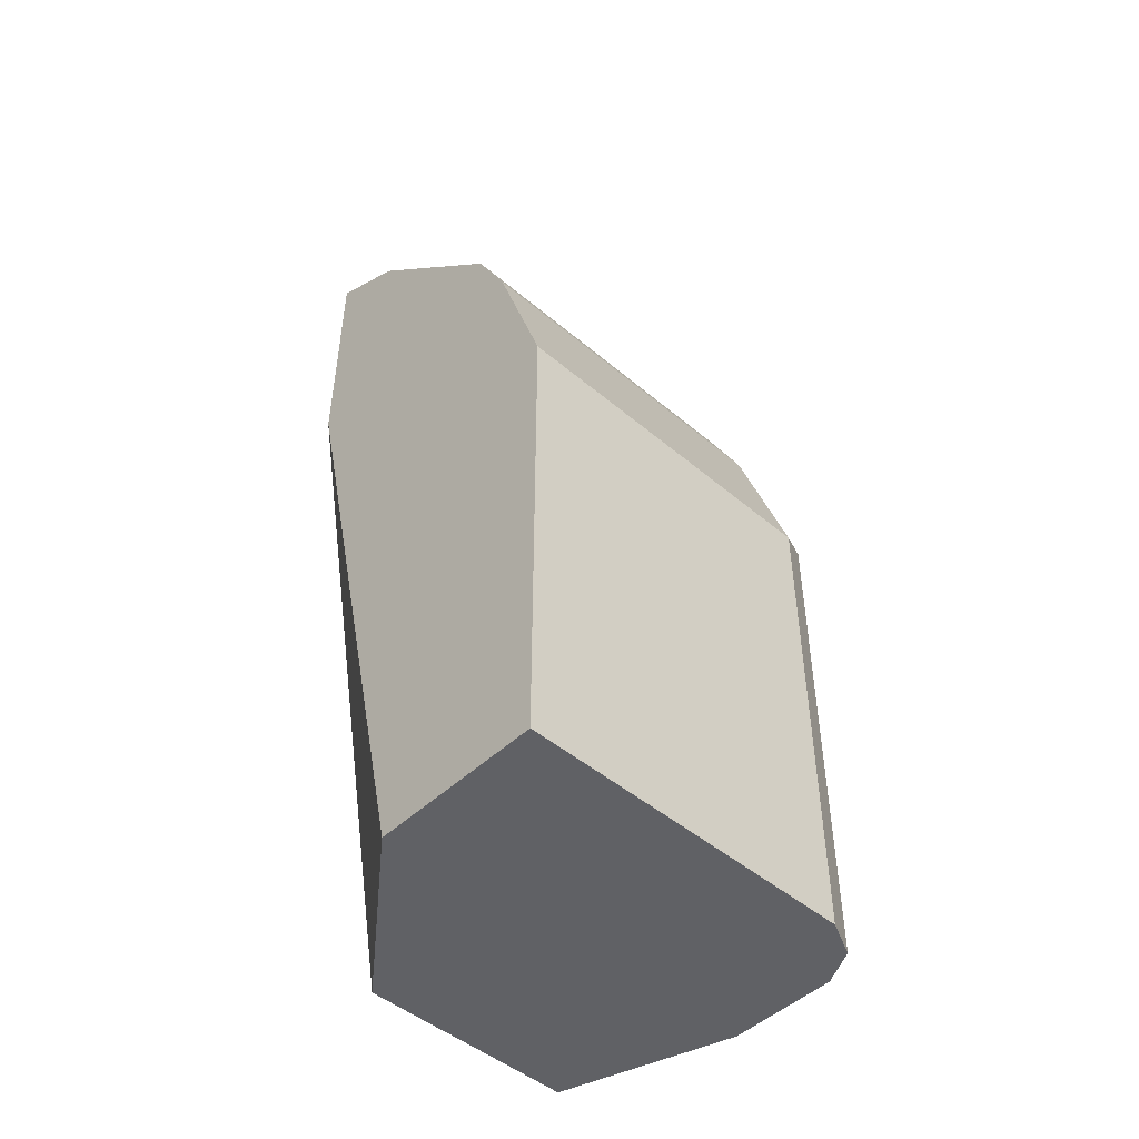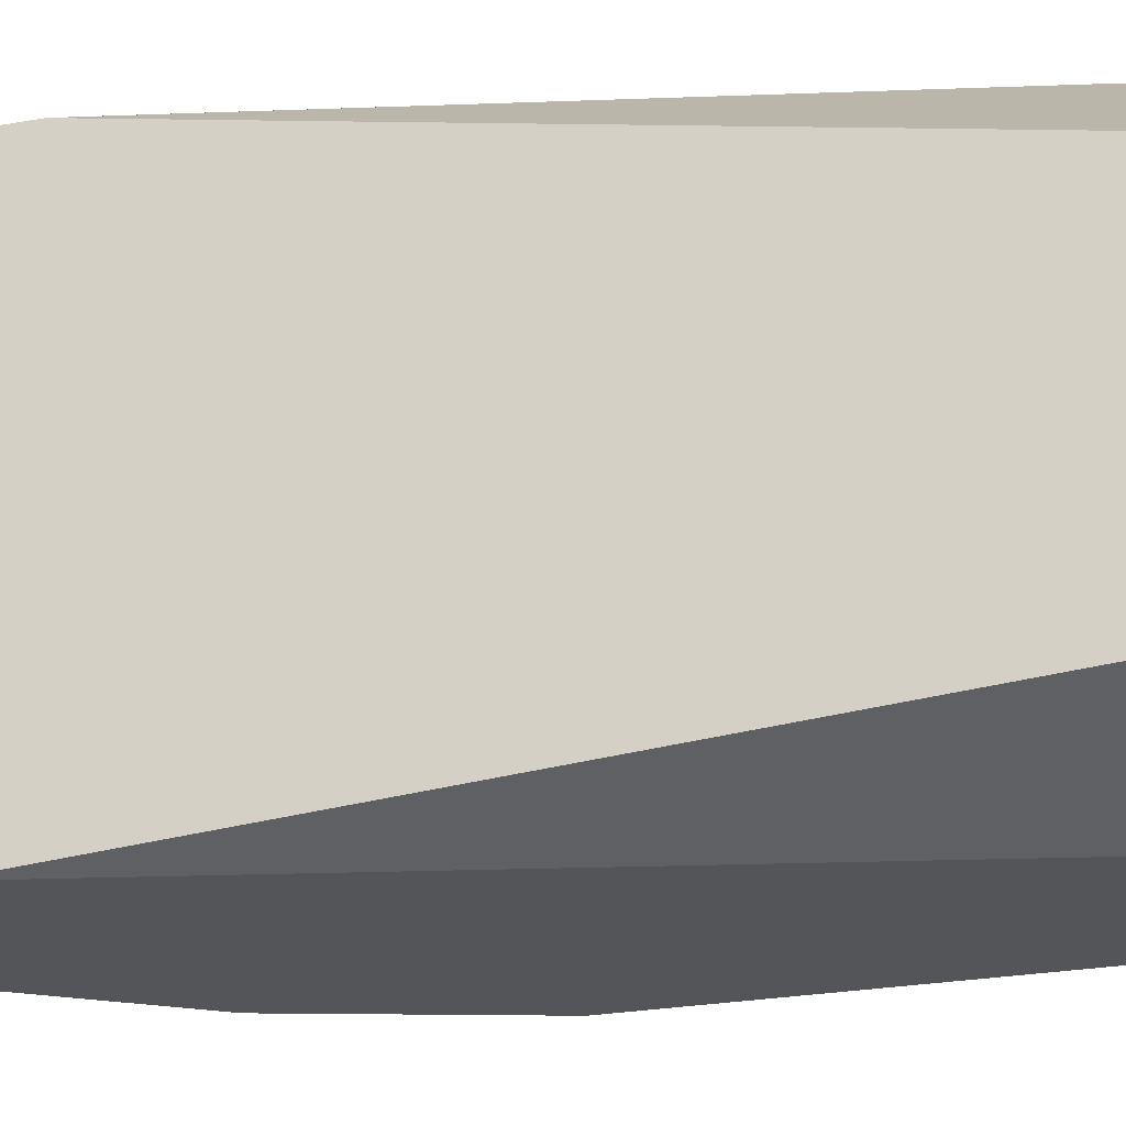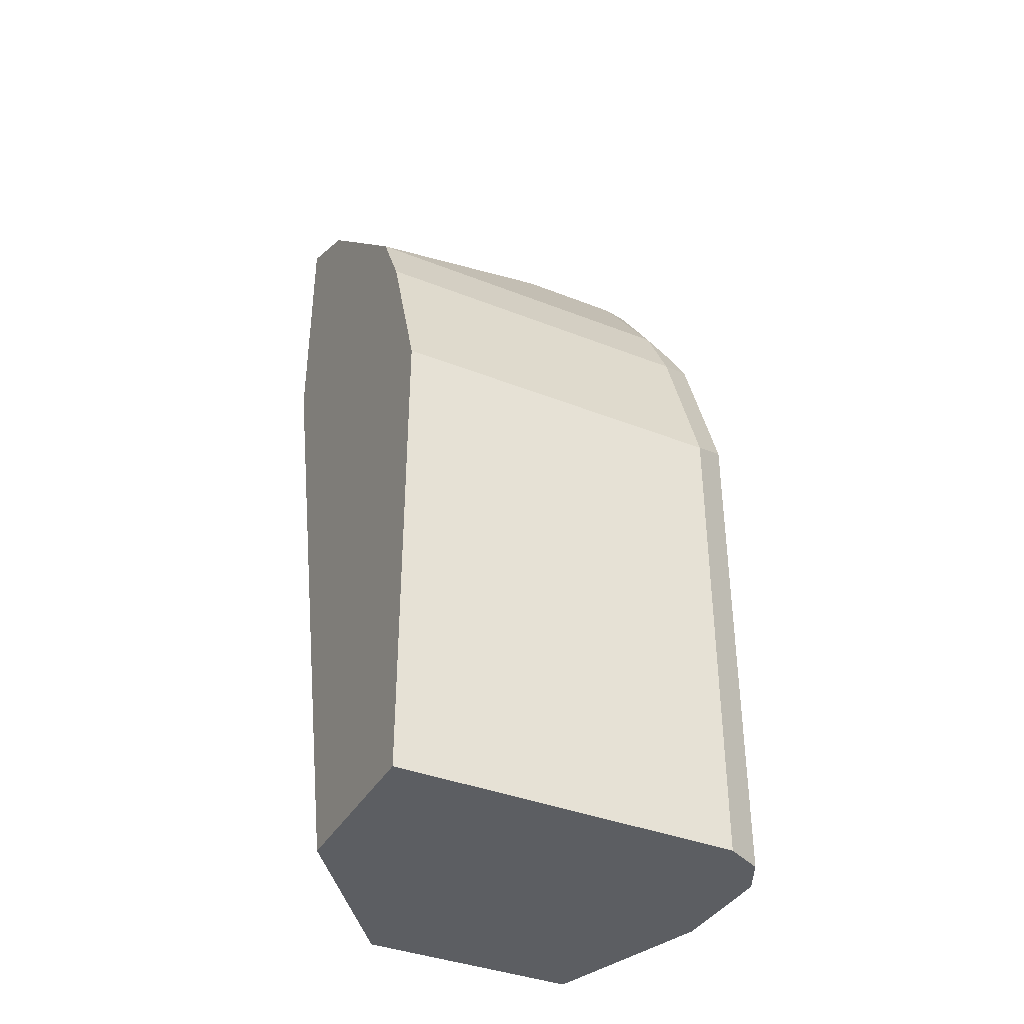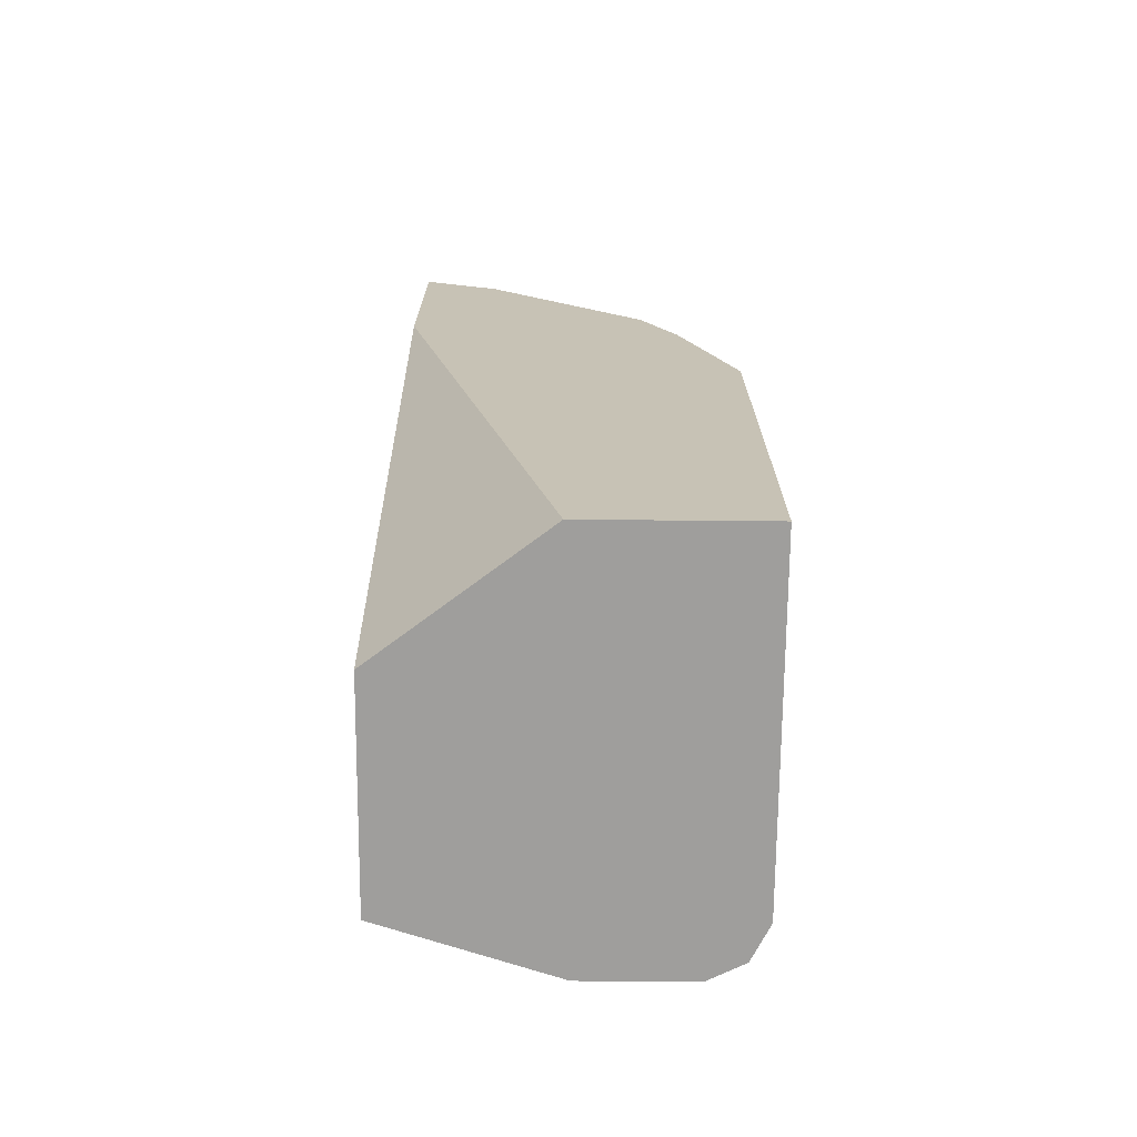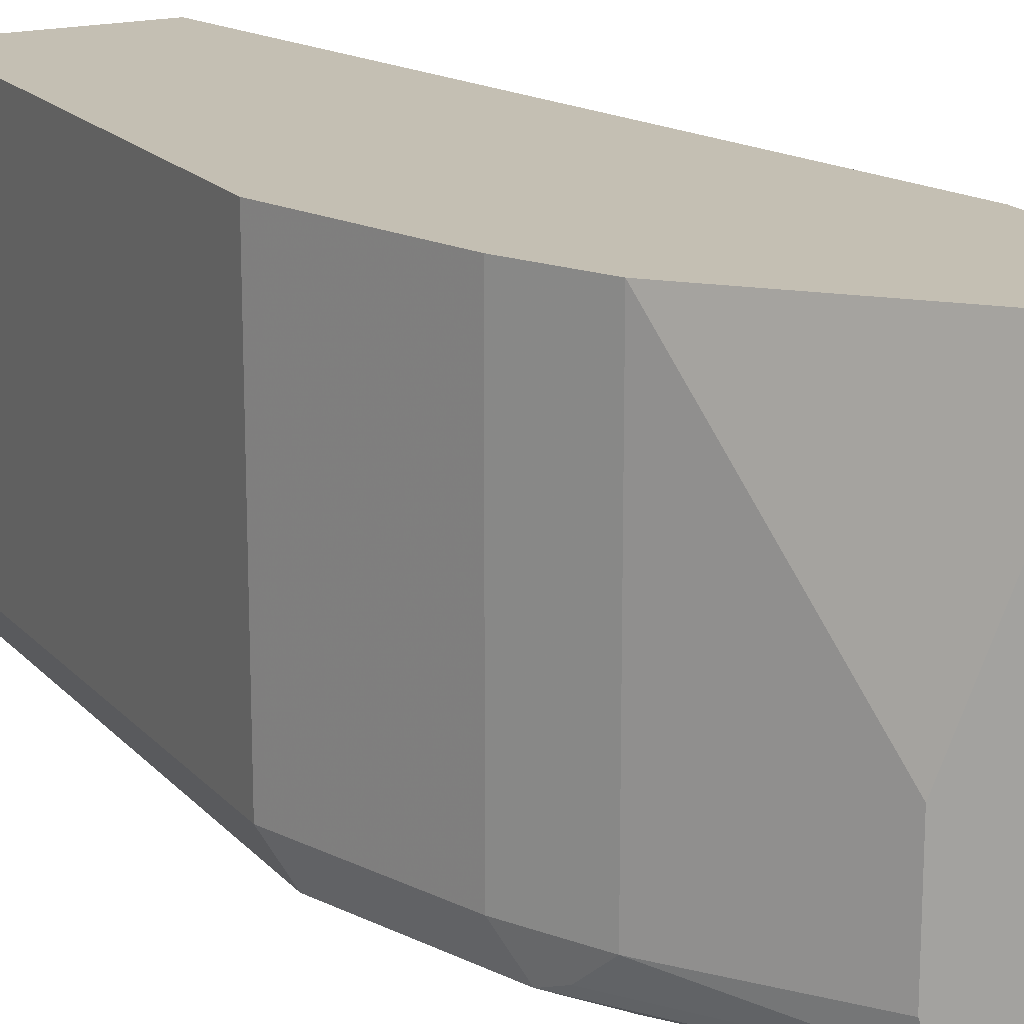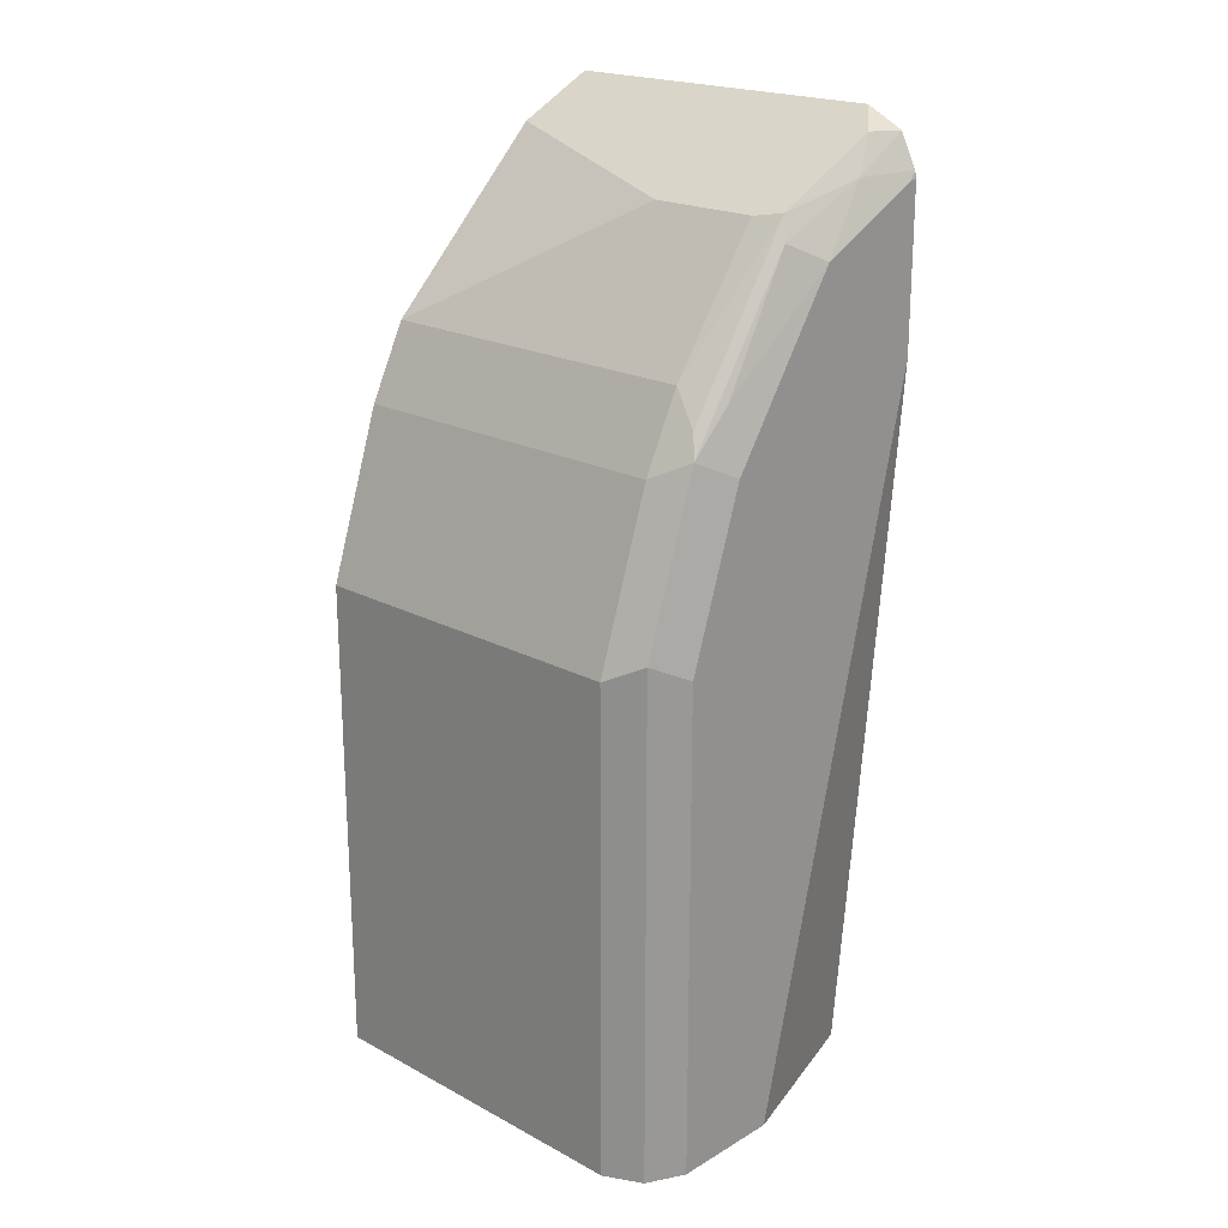
<metadata>
{"format":"obj","ext":"obj","renderer":"f3d","projection":"perspective","resolution":1024,"background":"white","views":[{"elev":-47.9,"azim":-133.4,"up":"+Z"},{"elev":-24.0,"azim":107.0,"up":"+Y"},{"elev":-38.0,"azim":-116.7,"up":"+Z"},{"elev":-71.0,"azim":179.5,"up":"+Z"},{"elev":17.7,"azim":-27.6,"up":"+Y"},{"elev":20.7,"azim":-46.3,"up":"+Z"}]}
</metadata>
<code>
v -0.4931 -0.6246 0.1355
v -0.515 -0.6136 0.1355
v -0.4273 -0.6246 0.1355
v -0.4931 -0.6246 0.4273
v -0.522 -0.5995 0.1355
v -0.515 -0.6136 0.4383
v -0.3247 -0.5917 0.1355
v -0.3247 -0.6246 0.5628
v -0.4602 -0.6246 0.5259
v -0.5259 -0.5917 0.1355
v -0.5259 -0.5917 0.4273
v -0.4821 -0.6136 0.5369
v -0.3247 -0.4602 0.1355
v -0.3247 -0.6246 0.6574
v -0.3945 -0.6246 0.6245
v -0.4602 -0.6163 0.5629
v -0.5259 -0.3856 0.1355
v -0.4931 -0.5917 0.5259
v -0.5259 -0.3856 0.4273
v -0.4164 -0.6136 0.6355
v -0.4766 -0.6081 0.5506
v -0.4711 -0.5917 0.5698
v -0.4219 -0.3856 0.1355
v -0.3247 -0.3856 0.5444
v -0.3247 -0.6236 0.6619
v -0.3287 -0.6246 0.6574
v -0.3616 -0.6163 0.6615
v -0.4931 -0.3856 0.5259
v -0.4109 -0.6081 0.6492
v -0.4164 -0.5917 0.6465
v -0.4711 -0.3856 0.5698
v -0.3247 -0.3856 0.6923
v -0.3247 -0.6139 0.6811
v -0.3452 -0.6081 0.6821
v -0.3247 -0.5917 0.6923
v -0.4164 -0.5259 0.6465
v -0.4054 -0.3856 0.6355
v -0.3725 -0.3856 0.6684
v -0.3247 -0.6096 0.6833
f 17 31 37
f 18 22 31
f 17 24 23
f 17 32 24
f 17 38 32
f 17 37 38
f 17 28 31
f 12 21 22
f 15 20 16
f 15 27 20
f 15 26 27
f 14 25 26
f 13 23 24
f 12 22 18
f 18 31 28
f 17 19 28
f 20 27 29
f 27 34 29
f 21 29 22
f 12 20 21
f 36 38 37
f 34 39 35
f 33 39 34
f 32 38 36
f 31 36 37
f 30 32 36
f 20 29 21
f 30 35 32
f 29 34 35
f 27 33 34
f 25 33 27
f 25 27 26
f 22 36 31
f 22 30 36
f 22 29 30
f 29 35 30
f 12 16 20
f 7 39 33
f 11 18 28
f 1 6 2
f 1 4 6
f 1 9 4
f 1 15 9
f 1 26 15
f 1 14 26
f 11 28 19
f 1 3 8
f 1 7 3
f 1 13 7
f 1 23 13
f 1 17 23
f 1 10 17
f 1 5 10
f 1 2 5
f 2 6 5
f 3 7 8
f 1 8 14
f 4 12 6
f 4 9 12
f 10 19 17
f 10 11 19
f 9 16 12
f 9 15 16
f 7 25 14
f 7 33 25
f 7 14 8
f 7 32 35
f 7 24 32
f 7 13 24
f 6 18 11
f 6 12 18
f 5 11 10
f 5 6 11
f 7 35 39

</code>
